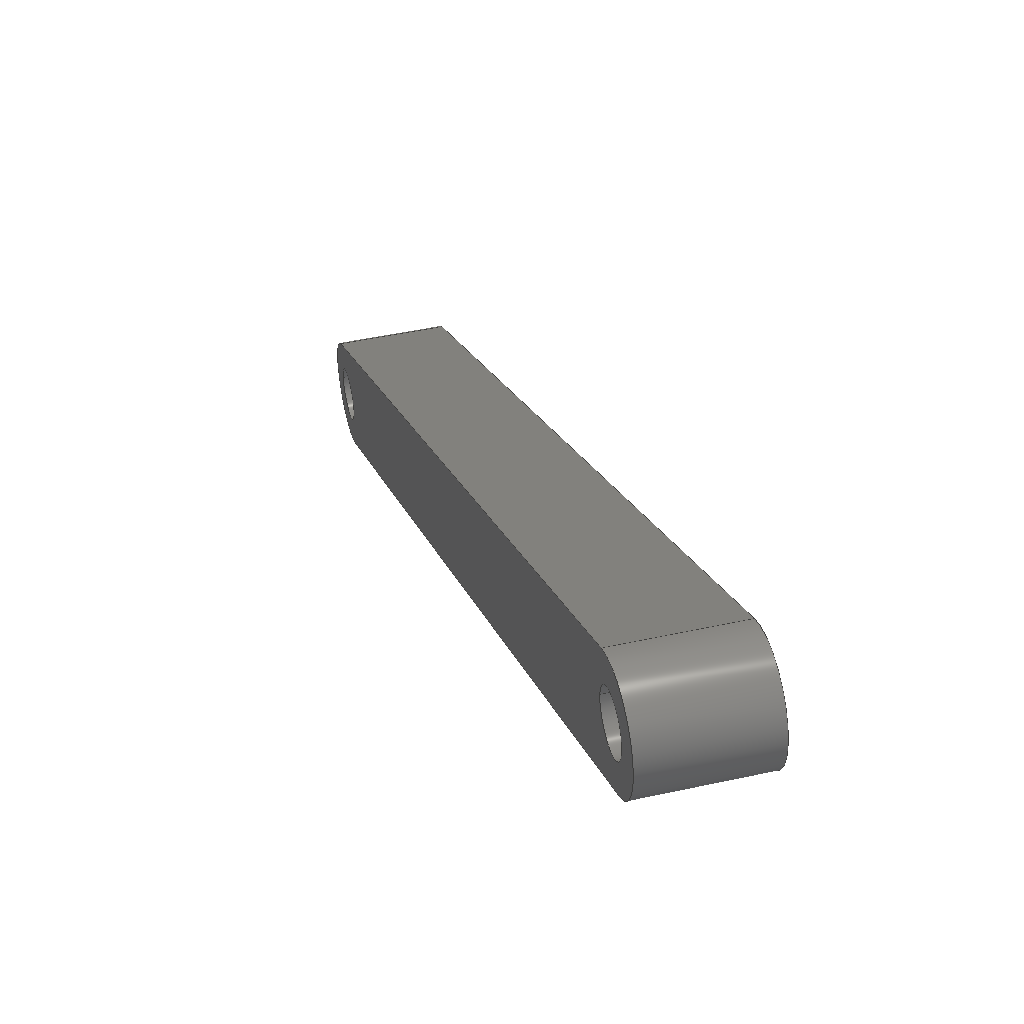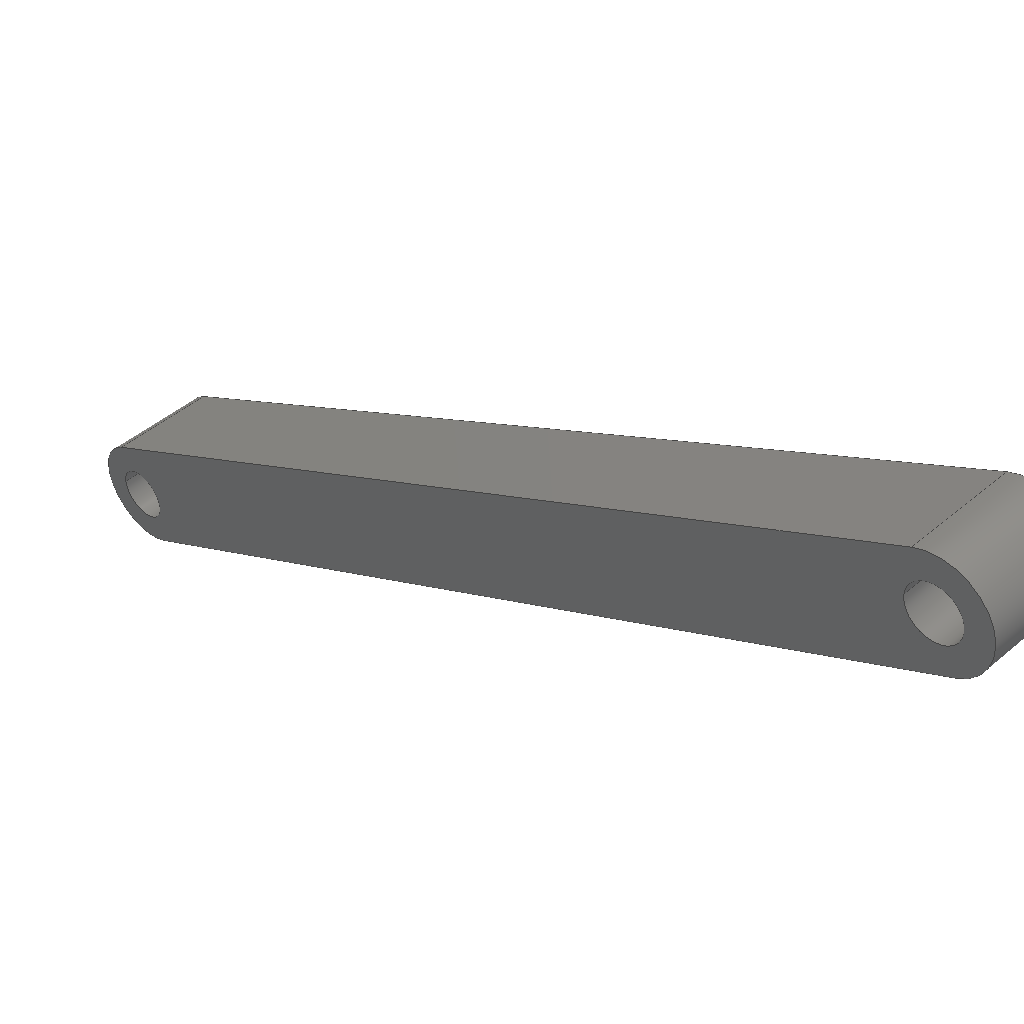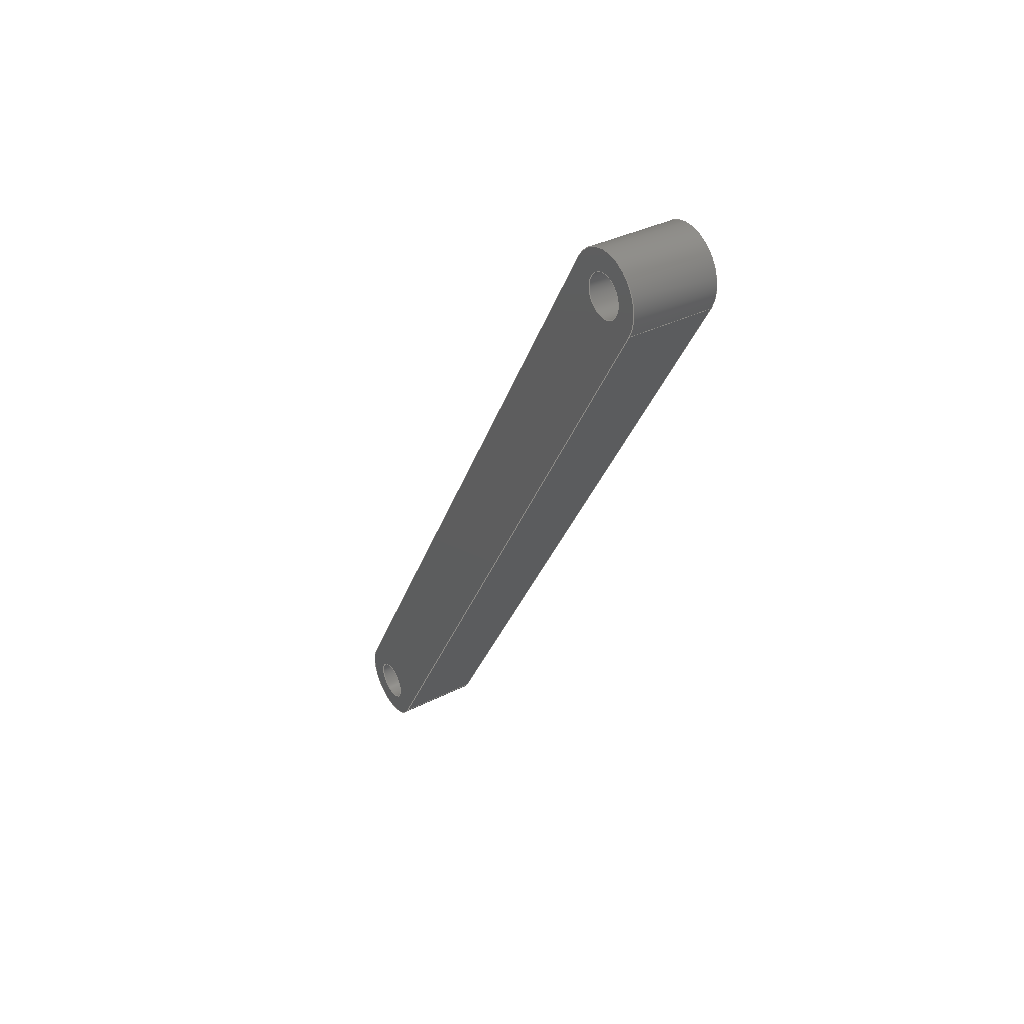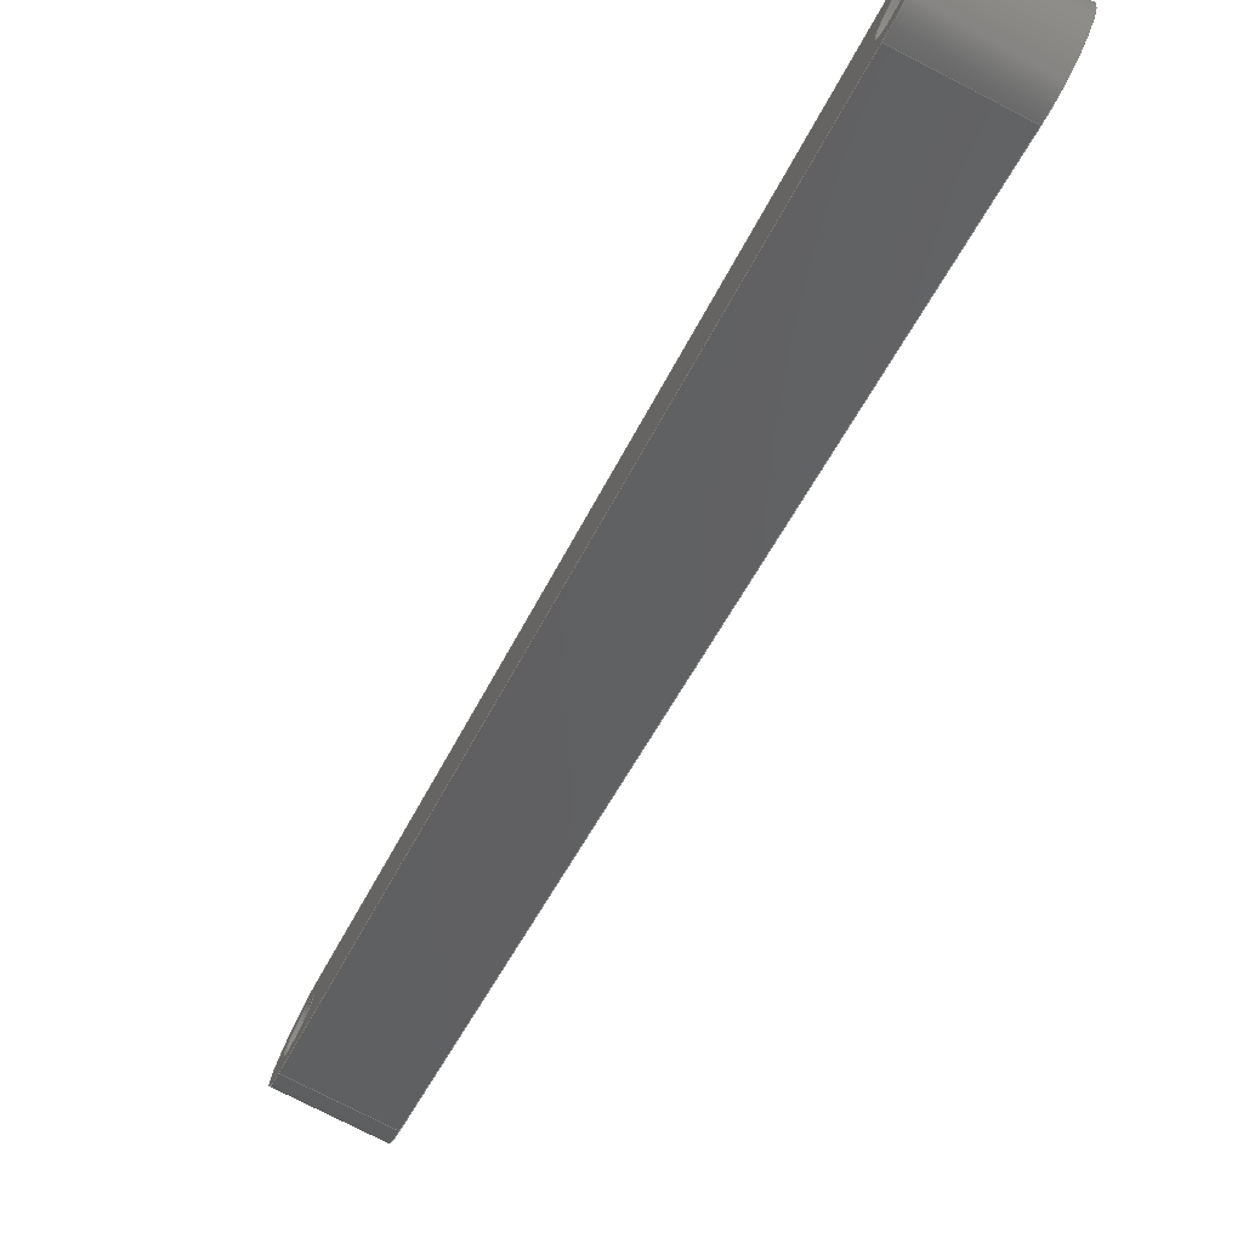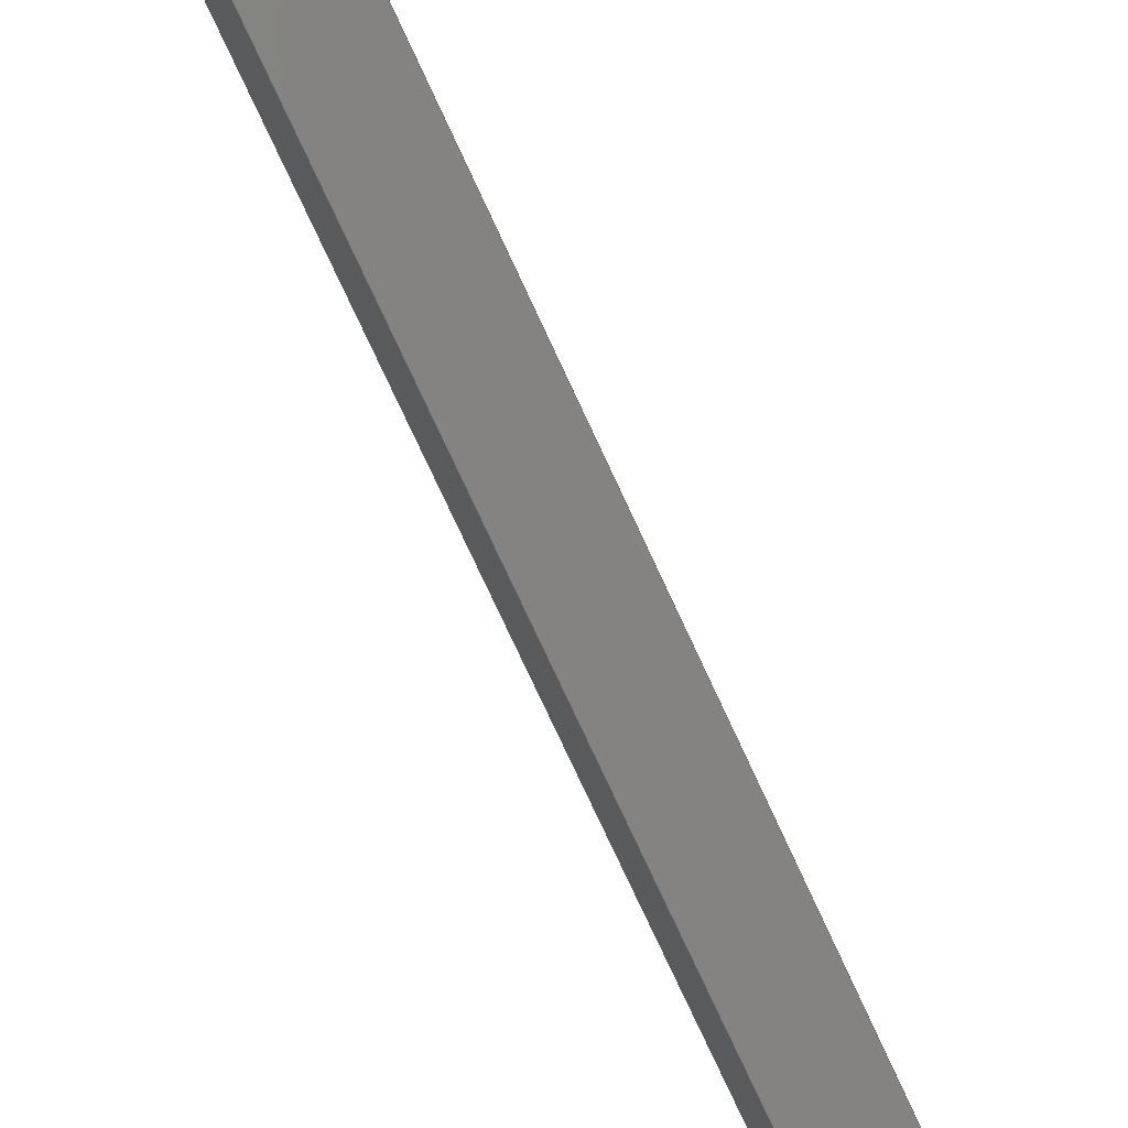
<metadata>
{"format":"step","ext":"step","renderer":"f3d","projection":"perspective","resolution":1024,"background":"white","views":[{"elev":44.4,"azim":165.4,"up":"+Y"},{"elev":44.1,"azim":134.9,"up":"+Y"},{"elev":37.1,"azim":-32.9,"up":"+Z"},{"elev":-77.5,"azim":-27.1,"up":"+Y"},{"elev":67.0,"azim":-29.1,"up":"+Y"}]}
</metadata>
<code>
ISO-10303-21;
DATA;
#1=MECHANICAL_DESIGN_GEOMETRIC_PRESENTATION_REPRESENTATION('',(#4),#256);
#2=SHAPE_REPRESENTATION_RELATIONSHIP('SRR','None',#263,#3);
#3=ADVANCED_BREP_SHAPE_REPRESENTATION('',(#5),#255);
#4=STYLED_ITEM('',(#273),#5);
#5=MANIFOLD_SOLID_BREP('Body1',#140);
#6=FACE_BOUND('',#29,.T.);
#7=FACE_BOUND('',#30,.T.);
#8=FACE_BOUND('',#32,.T.);
#9=FACE_BOUND('',#33,.T.);
#10=PLANE('',#160);
#11=PLANE('',#164);
#12=PLANE('',#168);
#13=PLANE('',#169);
#14=FACE_OUTER_BOUND('',#22,.T.);
#15=FACE_OUTER_BOUND('',#23,.T.);
#16=FACE_OUTER_BOUND('',#24,.T.);
#17=FACE_OUTER_BOUND('',#25,.T.);
#18=FACE_OUTER_BOUND('',#26,.T.);
#19=FACE_OUTER_BOUND('',#27,.T.);
#20=FACE_OUTER_BOUND('',#28,.T.);
#21=FACE_OUTER_BOUND('',#31,.T.);
#22=EDGE_LOOP('',(#92,#93,#94,#95));
#23=EDGE_LOOP('',(#96,#97,#98,#99));
#24=EDGE_LOOP('',(#100,#101,#102,#103));
#25=EDGE_LOOP('',(#104,#105,#106,#107));
#26=EDGE_LOOP('',(#108,#109,#110,#111));
#27=EDGE_LOOP('',(#112,#113,#114,#115));
#28=EDGE_LOOP('',(#116,#117,#118,#119));
#29=EDGE_LOOP('',(#120));
#30=EDGE_LOOP('',(#121));
#31=EDGE_LOOP('',(#122,#123,#124,#125));
#32=EDGE_LOOP('',(#126));
#33=EDGE_LOOP('',(#127));
#34=LINE('',#219,#44);
#35=LINE('',#225,#45);
#36=LINE('',#230,#46);
#37=LINE('',#232,#47);
#38=LINE('',#234,#48);
#39=LINE('',#235,#49);
#40=LINE('',#241,#50);
#41=LINE('',#244,#51);
#42=LINE('',#246,#52);
#43=LINE('',#247,#53);
#44=VECTOR('',#176,0.25);
#45=VECTOR('',#183,0.25);
#46=VECTOR('',#188,10);
#47=VECTOR('',#189,10);
#48=VECTOR('',#190,10);
#49=VECTOR('',#191,10);
#50=VECTOR('',#198,10);
#51=VECTOR('',#201,10);
#52=VECTOR('',#202,10);
#53=VECTOR('',#203,10);
#54=CIRCLE('',#155,0.25);
#55=CIRCLE('',#156,0.25);
#56=CIRCLE('',#158,0.25);
#57=CIRCLE('',#159,0.25);
#58=CIRCLE('',#162,0.5);
#59=CIRCLE('',#163,0.5);
#60=CIRCLE('',#166,0.5);
#61=CIRCLE('',#167,0.5);
#62=VERTEX_POINT('',#216);
#63=VERTEX_POINT('',#218);
#64=VERTEX_POINT('',#222);
#65=VERTEX_POINT('',#224);
#66=VERTEX_POINT('',#228);
#67=VERTEX_POINT('',#229);
#68=VERTEX_POINT('',#231);
#69=VERTEX_POINT('',#233);
#70=VERTEX_POINT('',#237);
#71=VERTEX_POINT('',#239);
#72=VERTEX_POINT('',#243);
#73=VERTEX_POINT('',#245);
#74=EDGE_CURVE('',#62,#62,#54,.T.);
#75=EDGE_CURVE('',#62,#63,#34,.T.);
#76=EDGE_CURVE('',#63,#63,#55,.T.);
#77=EDGE_CURVE('',#64,#64,#56,.T.);
#78=EDGE_CURVE('',#64,#65,#35,.T.);
#79=EDGE_CURVE('',#65,#65,#57,.T.);
#80=EDGE_CURVE('',#66,#67,#36,.T.);
#81=EDGE_CURVE('',#67,#68,#37,.T.);
#82=EDGE_CURVE('',#69,#68,#38,.T.);
#83=EDGE_CURVE('',#66,#69,#39,.T.);
#84=EDGE_CURVE('',#70,#66,#58,.T.);
#85=EDGE_CURVE('',#71,#69,#59,.T.);
#86=EDGE_CURVE('',#70,#71,#40,.T.);
#87=EDGE_CURVE('',#72,#70,#41,.T.);
#88=EDGE_CURVE('',#73,#71,#42,.T.);
#89=EDGE_CURVE('',#72,#73,#43,.T.);
#90=EDGE_CURVE('',#67,#72,#60,.T.);
#91=EDGE_CURVE('',#68,#73,#61,.T.);
#92=ORIENTED_EDGE('',*,*,#74,.F.);
#93=ORIENTED_EDGE('',*,*,#75,.T.);
#94=ORIENTED_EDGE('',*,*,#76,.T.);
#95=ORIENTED_EDGE('',*,*,#75,.F.);
#96=ORIENTED_EDGE('',*,*,#77,.F.);
#97=ORIENTED_EDGE('',*,*,#78,.T.);
#98=ORIENTED_EDGE('',*,*,#79,.T.);
#99=ORIENTED_EDGE('',*,*,#78,.F.);
#100=ORIENTED_EDGE('',*,*,#80,.T.);
#101=ORIENTED_EDGE('',*,*,#81,.T.);
#102=ORIENTED_EDGE('',*,*,#82,.F.);
#103=ORIENTED_EDGE('',*,*,#83,.F.);
#104=ORIENTED_EDGE('',*,*,#84,.T.);
#105=ORIENTED_EDGE('',*,*,#83,.T.);
#106=ORIENTED_EDGE('',*,*,#85,.F.);
#107=ORIENTED_EDGE('',*,*,#86,.F.);
#108=ORIENTED_EDGE('',*,*,#87,.T.);
#109=ORIENTED_EDGE('',*,*,#86,.T.);
#110=ORIENTED_EDGE('',*,*,#88,.F.);
#111=ORIENTED_EDGE('',*,*,#89,.F.);
#112=ORIENTED_EDGE('',*,*,#90,.T.);
#113=ORIENTED_EDGE('',*,*,#89,.T.);
#114=ORIENTED_EDGE('',*,*,#91,.F.);
#115=ORIENTED_EDGE('',*,*,#81,.F.);
#116=ORIENTED_EDGE('',*,*,#91,.T.);
#117=ORIENTED_EDGE('',*,*,#88,.T.);
#118=ORIENTED_EDGE('',*,*,#85,.T.);
#119=ORIENTED_EDGE('',*,*,#82,.T.);
#120=ORIENTED_EDGE('',*,*,#77,.T.);
#121=ORIENTED_EDGE('',*,*,#74,.T.);
#122=ORIENTED_EDGE('',*,*,#90,.F.);
#123=ORIENTED_EDGE('',*,*,#80,.F.);
#124=ORIENTED_EDGE('',*,*,#84,.F.);
#125=ORIENTED_EDGE('',*,*,#87,.F.);
#126=ORIENTED_EDGE('',*,*,#79,.F.);
#127=ORIENTED_EDGE('',*,*,#76,.F.);
#128=CYLINDRICAL_SURFACE('',#154,0.25);
#129=CYLINDRICAL_SURFACE('',#157,0.25);
#130=CYLINDRICAL_SURFACE('',#161,0.5);
#131=CYLINDRICAL_SURFACE('',#165,0.5);
#132=ADVANCED_FACE('',(#14),#128,.F.);
#133=ADVANCED_FACE('',(#15),#129,.F.);
#134=ADVANCED_FACE('',(#16),#10,.T.);
#135=ADVANCED_FACE('',(#17),#130,.T.);
#136=ADVANCED_FACE('',(#18),#11,.T.);
#137=ADVANCED_FACE('',(#19),#131,.T.);
#138=ADVANCED_FACE('',(#20,#6,#7),#12,.T.);
#139=ADVANCED_FACE('',(#21,#8,#9),#13,.F.);
#140=CLOSED_SHELL('',(#132,#133,#134,#135,#136,#137,#138,#139));
#141=DERIVED_UNIT_ELEMENT(#143,1);
#142=DERIVED_UNIT_ELEMENT(#258,3);
#143=(
MASS_UNIT()
NAMED_UNIT(*)
SI_UNIT(.KILO.,.GRAM.)
);
#144=DERIVED_UNIT((#141,#142));
#145=MEASURE_REPRESENTATION_ITEM('density measure',
POSITIVE_RATIO_MEASURE(7850),#144);
#146=PROPERTY_DEFINITION_REPRESENTATION(#151,#148);
#147=PROPERTY_DEFINITION_REPRESENTATION(#152,#149);
#148=REPRESENTATION('material name',(#150),#255);
#149=REPRESENTATION('density',(#145),#255);
#150=DESCRIPTIVE_REPRESENTATION_ITEM('Steel','Steel');
#151=PROPERTY_DEFINITION('material property','material name',#265);
#152=PROPERTY_DEFINITION('material property','density of part',#265);
#153=AXIS2_PLACEMENT_3D('placement',#214,#170,#171);
#154=AXIS2_PLACEMENT_3D('',#215,#172,#173);
#155=AXIS2_PLACEMENT_3D('',#217,#174,#175);
#156=AXIS2_PLACEMENT_3D('',#220,#177,#178);
#157=AXIS2_PLACEMENT_3D('',#221,#179,#180);
#158=AXIS2_PLACEMENT_3D('',#223,#181,#182);
#159=AXIS2_PLACEMENT_3D('',#226,#184,#185);
#160=AXIS2_PLACEMENT_3D('',#227,#186,#187);
#161=AXIS2_PLACEMENT_3D('',#236,#192,#193);
#162=AXIS2_PLACEMENT_3D('',#238,#194,#195);
#163=AXIS2_PLACEMENT_3D('',#240,#196,#197);
#164=AXIS2_PLACEMENT_3D('',#242,#199,#200);
#165=AXIS2_PLACEMENT_3D('',#248,#204,#205);
#166=AXIS2_PLACEMENT_3D('',#249,#206,#207);
#167=AXIS2_PLACEMENT_3D('',#250,#208,#209);
#168=AXIS2_PLACEMENT_3D('',#251,#210,#211);
#169=AXIS2_PLACEMENT_3D('',#252,#212,#213);
#170=DIRECTION('axis',(0,0,1));
#171=DIRECTION('refdir',(1,0,0));
#172=DIRECTION('center_axis',(1,0,0));
#173=DIRECTION('ref_axis',(0,0,-1));
#174=DIRECTION('center_axis',(-1,0,0));
#175=DIRECTION('ref_axis',(0,0,-1));
#176=DIRECTION('',(-1,0,0));
#177=DIRECTION('center_axis',(-1,0,0));
#178=DIRECTION('ref_axis',(0,0,-1));
#179=DIRECTION('center_axis',(1,0,0));
#180=DIRECTION('ref_axis',(0,0,-1));
#181=DIRECTION('center_axis',(-1,0,0));
#182=DIRECTION('ref_axis',(0,0,-1));
#183=DIRECTION('',(-1,0,0));
#184=DIRECTION('center_axis',(-1,0,0));
#185=DIRECTION('ref_axis',(0,0,-1));
#186=DIRECTION('center_axis',(0,0.8753,0.4836));
#187=DIRECTION('ref_axis',(0,-0.4836,0.8753));
#188=DIRECTION('',(0,-0.4836,0.8753));
#189=DIRECTION('',(1,0,0));
#190=DIRECTION('',(0,-0.4836,0.8753));
#191=DIRECTION('',(1,0,0));
#192=DIRECTION('center_axis',(1,0,0));
#193=DIRECTION('ref_axis',(0,-0.8753,-0.4836));
#194=DIRECTION('center_axis',(1,0,0));
#195=DIRECTION('ref_axis',(0,-0.8753,-0.4836));
#196=DIRECTION('center_axis',(1,0,0));
#197=DIRECTION('ref_axis',(0,-0.8753,-0.4836));
#198=DIRECTION('',(1,0,0));
#199=DIRECTION('center_axis',(0,-0.8753,-0.4836));
#200=DIRECTION('ref_axis',(0,0.4836,-0.8753));
#201=DIRECTION('',(0,0.4836,-0.8753));
#202=DIRECTION('',(0,0.4836,-0.8753));
#203=DIRECTION('',(1,0,0));
#204=DIRECTION('center_axis',(1,0,0));
#205=DIRECTION('ref_axis',(0,0.8753,0.4836));
#206=DIRECTION('center_axis',(1,0,0));
#207=DIRECTION('ref_axis',(0,0.8753,0.4836));
#208=DIRECTION('center_axis',(1,0,0));
#209=DIRECTION('ref_axis',(0,0.8753,0.4836));
#210=DIRECTION('center_axis',(1,0,0));
#211=DIRECTION('ref_axis',(0,0,-1));
#212=DIRECTION('center_axis',(1,0,0));
#213=DIRECTION('ref_axis',(0,0,-1));
#214=CARTESIAN_POINT('',(0,0,0));
#215=CARTESIAN_POINT('Origin',(0,-8.2,-46.71));
#216=CARTESIAN_POINT('',(1,-8.2,-46.46));
#217=CARTESIAN_POINT('Origin',(1,-8.2,-46.71));
#218=CARTESIAN_POINT('',(0,-8.2,-46.46));
#219=CARTESIAN_POINT('',(0,-8.2,-46.46));
#220=CARTESIAN_POINT('Origin',(0,-8.2,-46.71));
#221=CARTESIAN_POINT('Origin',(0,-13.04,-37.96));
#222=CARTESIAN_POINT('',(1,-13.04,-37.71));
#223=CARTESIAN_POINT('Origin',(1,-13.04,-37.96));
#224=CARTESIAN_POINT('',(0,-13.04,-37.71));
#225=CARTESIAN_POINT('',(0,-13.04,-37.71));
#226=CARTESIAN_POINT('Origin',(0,-13.04,-37.96));
#227=CARTESIAN_POINT('Origin',(0,-7.762,-46.47));
#228=CARTESIAN_POINT('',(0,-7.762,-46.47));
#229=CARTESIAN_POINT('',(0,-12.6,-37.72));
#230=CARTESIAN_POINT('',(0,-7.762,-46.47));
#231=CARTESIAN_POINT('',(1,-12.6,-37.72));
#232=CARTESIAN_POINT('',(0,-12.6,-37.72));
#233=CARTESIAN_POINT('',(1,-7.762,-46.47));
#234=CARTESIAN_POINT('',(1,-7.762,-46.47));
#235=CARTESIAN_POINT('',(0,-7.762,-46.47));
#236=CARTESIAN_POINT('Origin',(0,-8.2,-46.71));
#237=CARTESIAN_POINT('',(0,-8.638,-46.96));
#238=CARTESIAN_POINT('Origin',(0,-8.2,-46.71));
#239=CARTESIAN_POINT('',(1,-8.638,-46.96));
#240=CARTESIAN_POINT('Origin',(1,-8.2,-46.71));
#241=CARTESIAN_POINT('',(0,-8.638,-46.96));
#242=CARTESIAN_POINT('Origin',(0,-13.47,-38.2));
#243=CARTESIAN_POINT('',(0,-13.47,-38.2));
#244=CARTESIAN_POINT('',(0,-13.47,-38.2));
#245=CARTESIAN_POINT('',(1,-13.47,-38.2));
#246=CARTESIAN_POINT('',(1,-13.47,-38.2));
#247=CARTESIAN_POINT('',(0,-13.47,-38.2));
#248=CARTESIAN_POINT('Origin',(0,-13.04,-37.96));
#249=CARTESIAN_POINT('Origin',(0,-13.04,-37.96));
#250=CARTESIAN_POINT('Origin',(1,-13.04,-37.96));
#251=CARTESIAN_POINT('Origin',(1,-10.62,-42.34));
#252=CARTESIAN_POINT('Origin',(0,-10.62,-42.34));
#253=UNCERTAINTY_MEASURE_WITH_UNIT(LENGTH_MEASURE(0.01),#257,
'DISTANCE_ACCURACY_VALUE',
'Maximum model space distance between geometric entities at asserted c
onnectivities');
#254=UNCERTAINTY_MEASURE_WITH_UNIT(LENGTH_MEASURE(0.01),#257,
'DISTANCE_ACCURACY_VALUE',
'Maximum model space distance between geometric entities at asserted c
onnectivities');
#255=(
GEOMETRIC_REPRESENTATION_CONTEXT(3)
GLOBAL_UNCERTAINTY_ASSIGNED_CONTEXT((#253))
GLOBAL_UNIT_ASSIGNED_CONTEXT((#257,#259,#260))
REPRESENTATION_CONTEXT('','3D')
);
#256=(
GEOMETRIC_REPRESENTATION_CONTEXT(3)
GLOBAL_UNCERTAINTY_ASSIGNED_CONTEXT((#254))
GLOBAL_UNIT_ASSIGNED_CONTEXT((#257,#259,#260))
REPRESENTATION_CONTEXT('','3D')
);
#257=(
LENGTH_UNIT()
NAMED_UNIT(*)
SI_UNIT(.MILLI.,.METRE.)
);
#258=(
LENGTH_UNIT()
NAMED_UNIT(*)
SI_UNIT($,.METRE.)
);
#259=(
NAMED_UNIT(*)
PLANE_ANGLE_UNIT()
SI_UNIT($,.RADIAN.)
);
#260=(
NAMED_UNIT(*)
SI_UNIT($,.STERADIAN.)
SOLID_ANGLE_UNIT()
);
#261=SHAPE_DEFINITION_REPRESENTATION(#262,#263);
#262=PRODUCT_DEFINITION_SHAPE('',$,#265);
#263=SHAPE_REPRESENTATION('',(#153),#255);
#264=PRODUCT_DEFINITION_CONTEXT('part definition',#269,'design');
#265=PRODUCT_DEFINITION('crank (1)','crank (1)',#266,#264);
#266=PRODUCT_DEFINITION_FORMATION('',$,#271);
#267=PRODUCT_RELATED_PRODUCT_CATEGORY('crank (1)','crank (1)',(#271));
#268=APPLICATION_PROTOCOL_DEFINITION('international standard',
'automotive_design',2009,#269);
#269=APPLICATION_CONTEXT(
'Core Data for Automotive Mechanical Design Process');
#270=PRODUCT_CONTEXT('part definition',#269,'mechanical');
#271=PRODUCT('crank (1)','crank (1)',$,(#270));
#272=PRESENTATION_STYLE_ASSIGNMENT((#274));
#273=PRESENTATION_STYLE_ASSIGNMENT((#275));
#274=SURFACE_STYLE_USAGE(.BOTH.,#276);
#275=SURFACE_STYLE_USAGE(.BOTH.,#277);
#276=SURFACE_SIDE_STYLE('',(#278));
#277=SURFACE_SIDE_STYLE('',(#279));
#278=SURFACE_STYLE_FILL_AREA(#280);
#279=SURFACE_STYLE_FILL_AREA(#281);
#280=FILL_AREA_STYLE('Steel - Satin',(#282));
#281=FILL_AREA_STYLE('3D Ash - Unfinished',(#283));
#282=FILL_AREA_STYLE_COLOUR('Steel - Satin',#284);
#283=FILL_AREA_STYLE_COLOUR('3D Ash - Unfinished',#285);
#284=COLOUR_RGB('Steel - Satin',0.6275,0.6275,0.6275);
#285=COLOUR_RGB('3D Ash - Unfinished',0.9333,0.8471,
0.7255);
ENDSEC;
END-ISO-10303-21;

</code>
